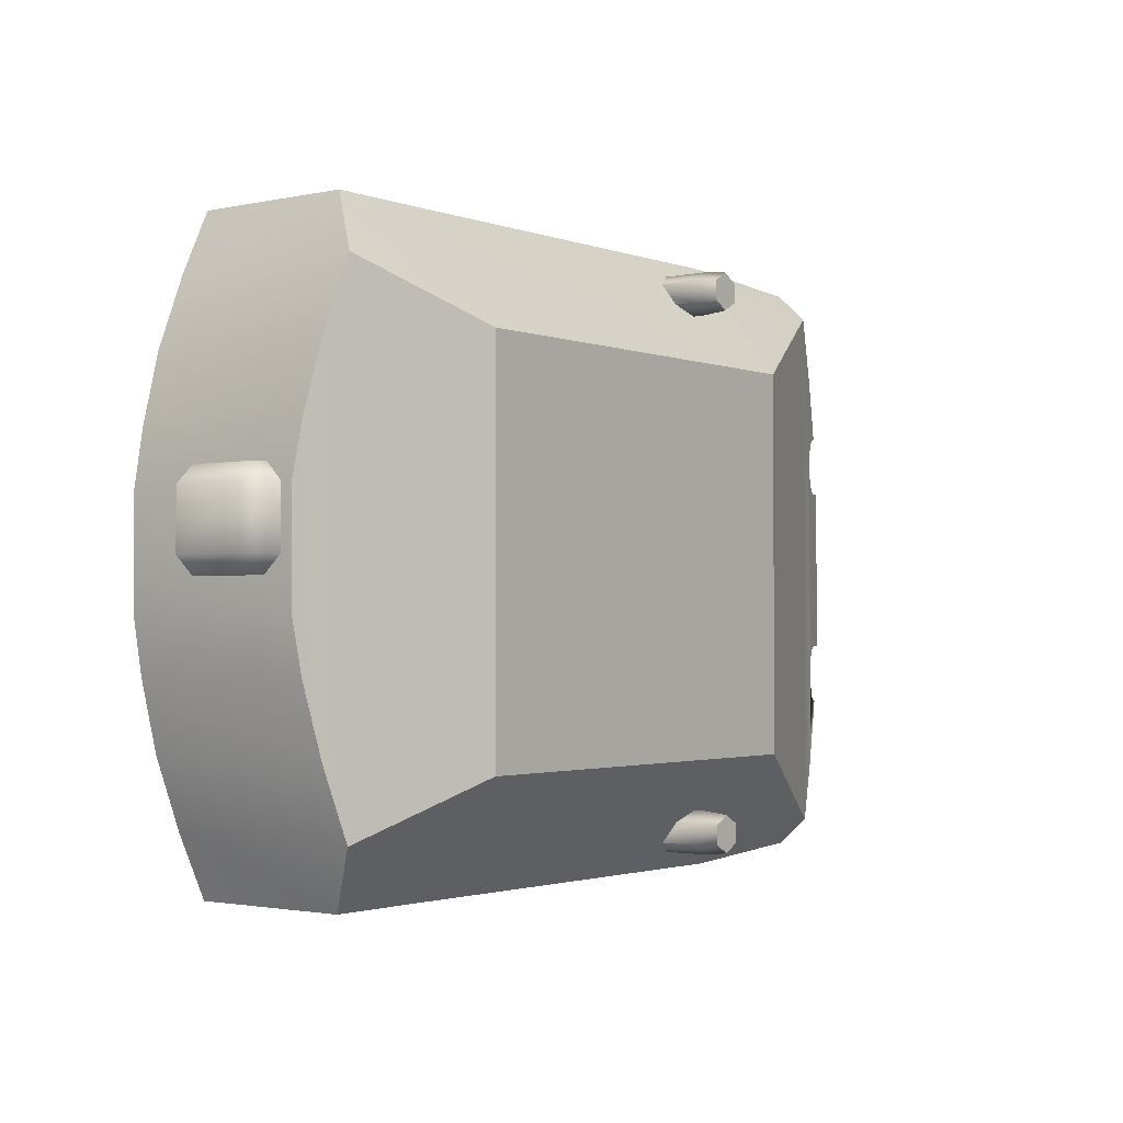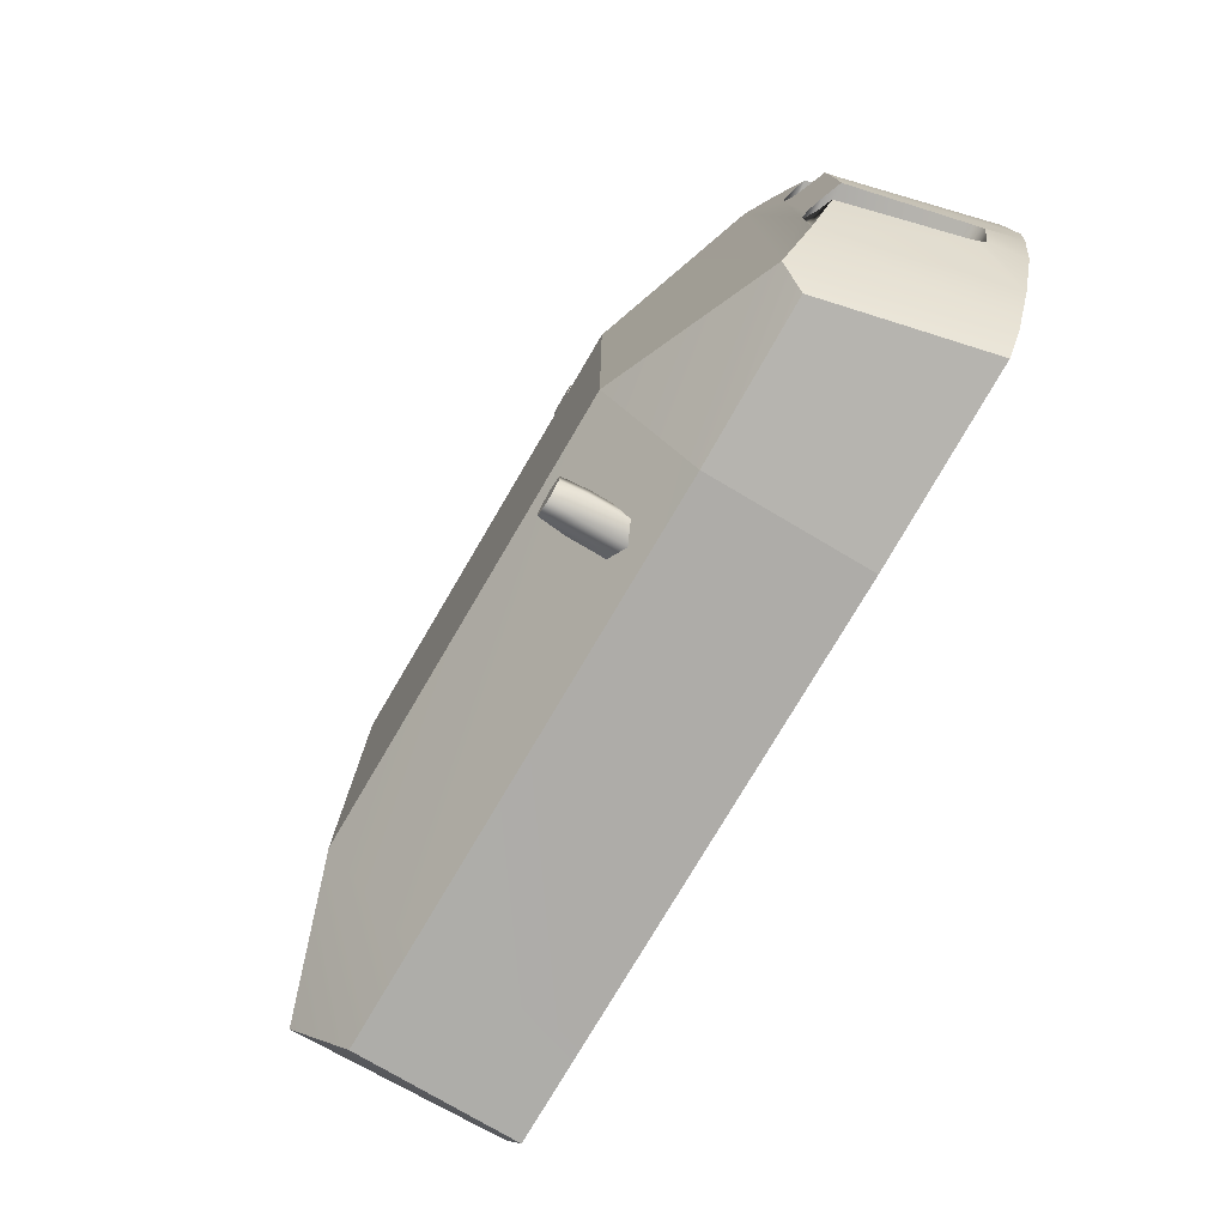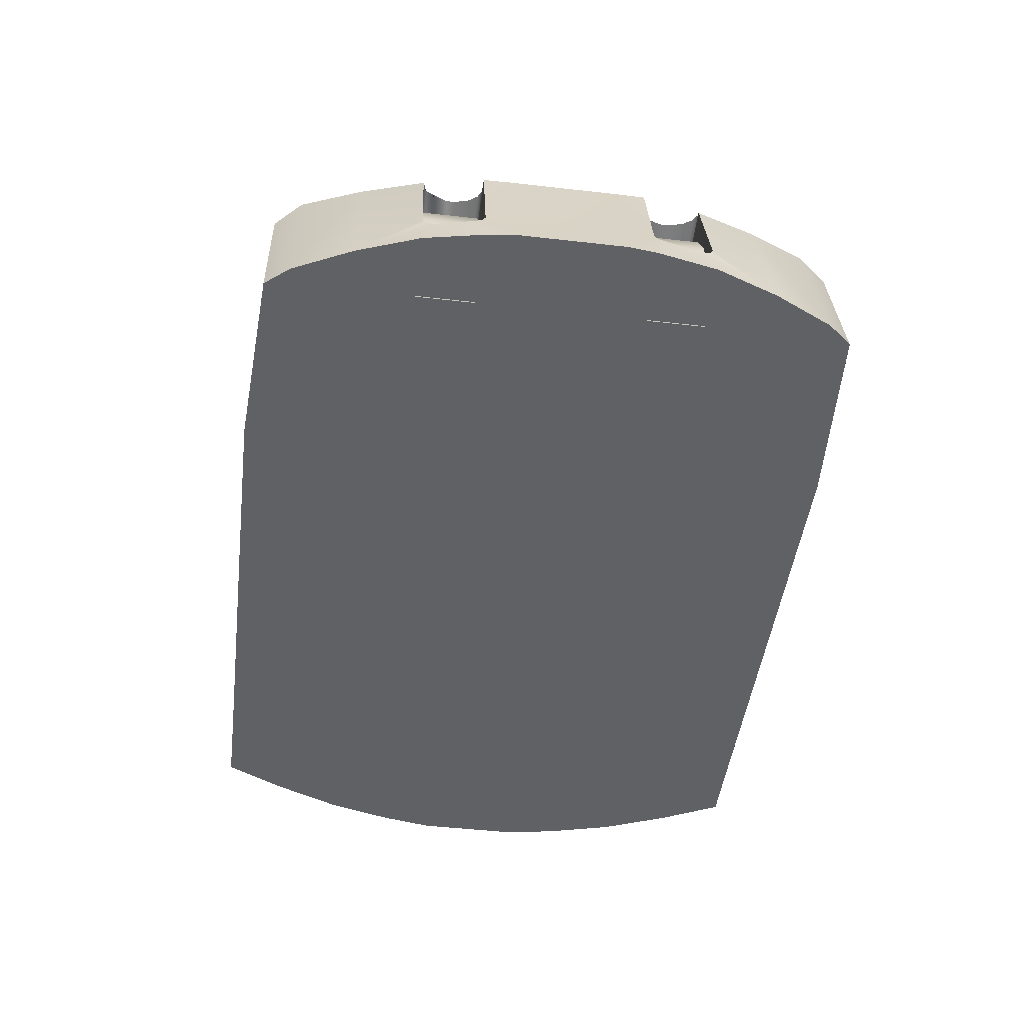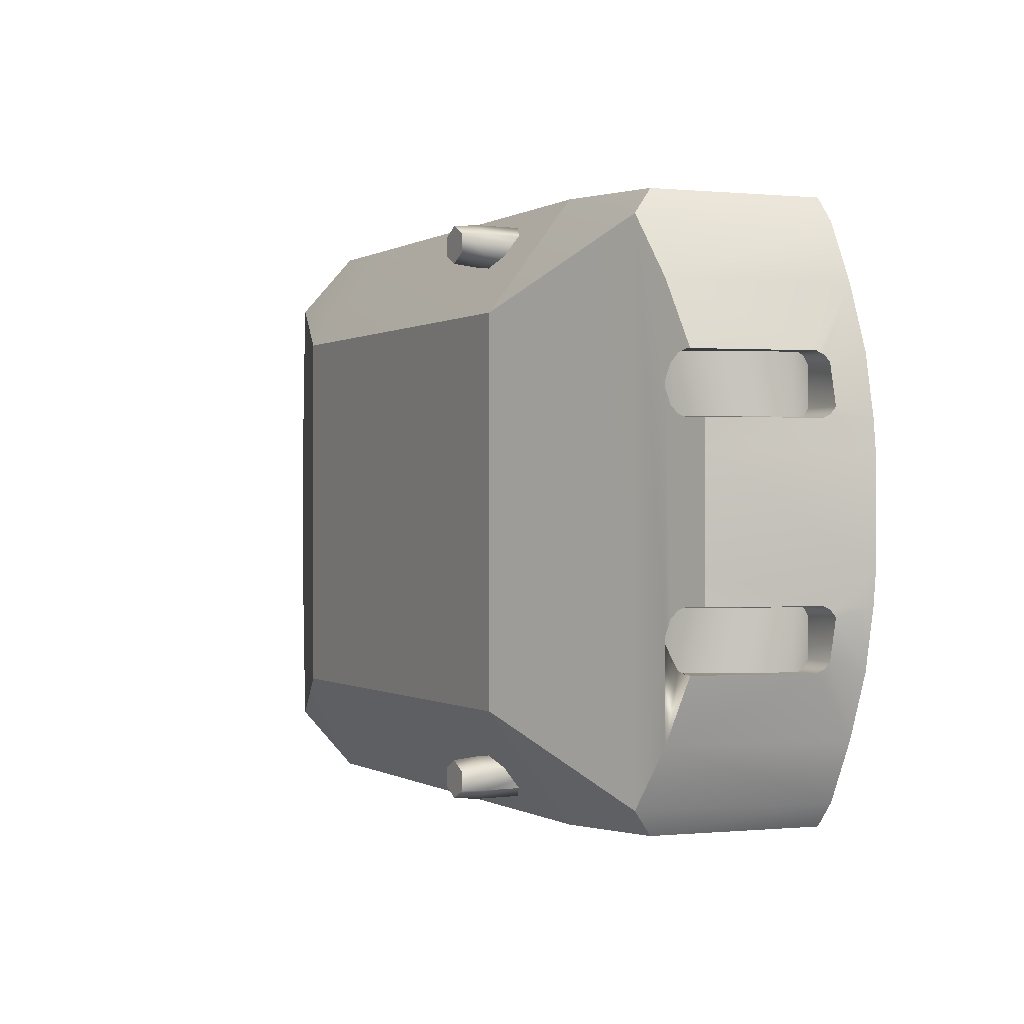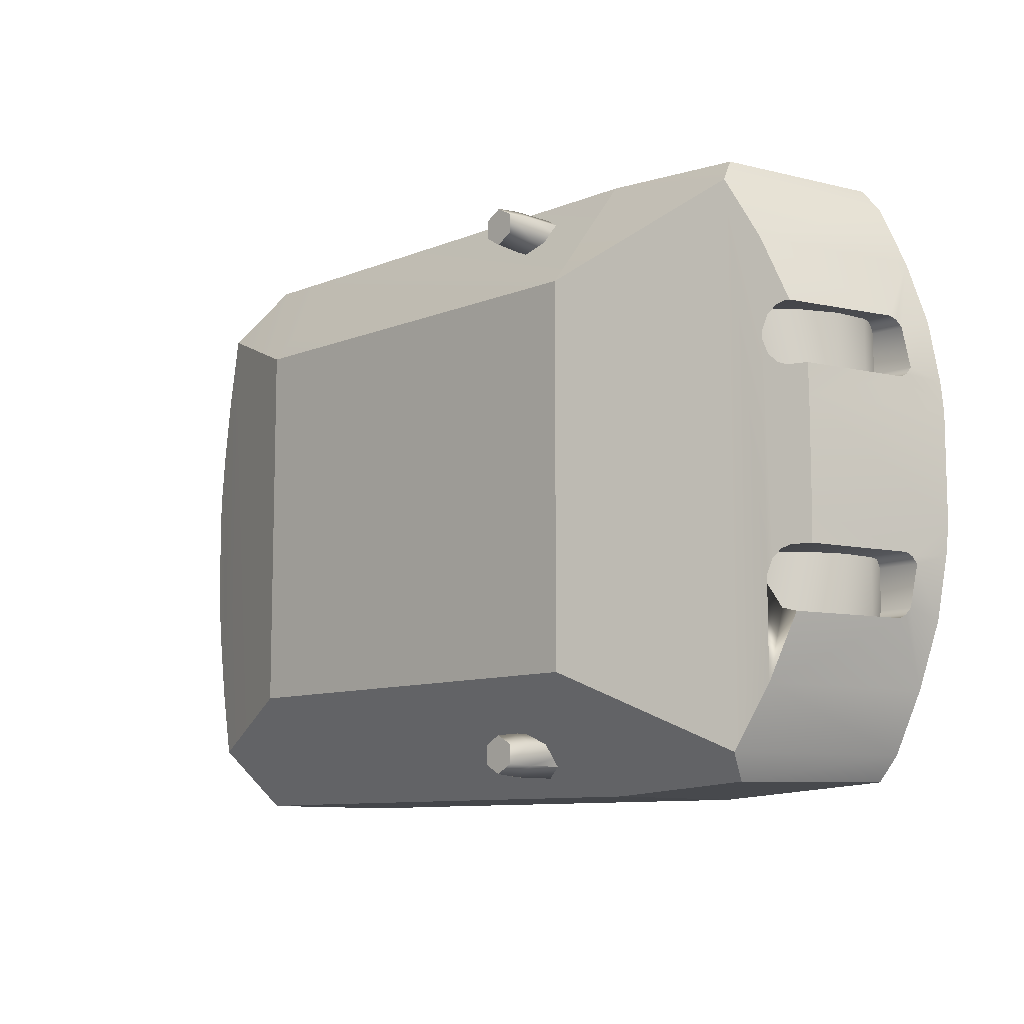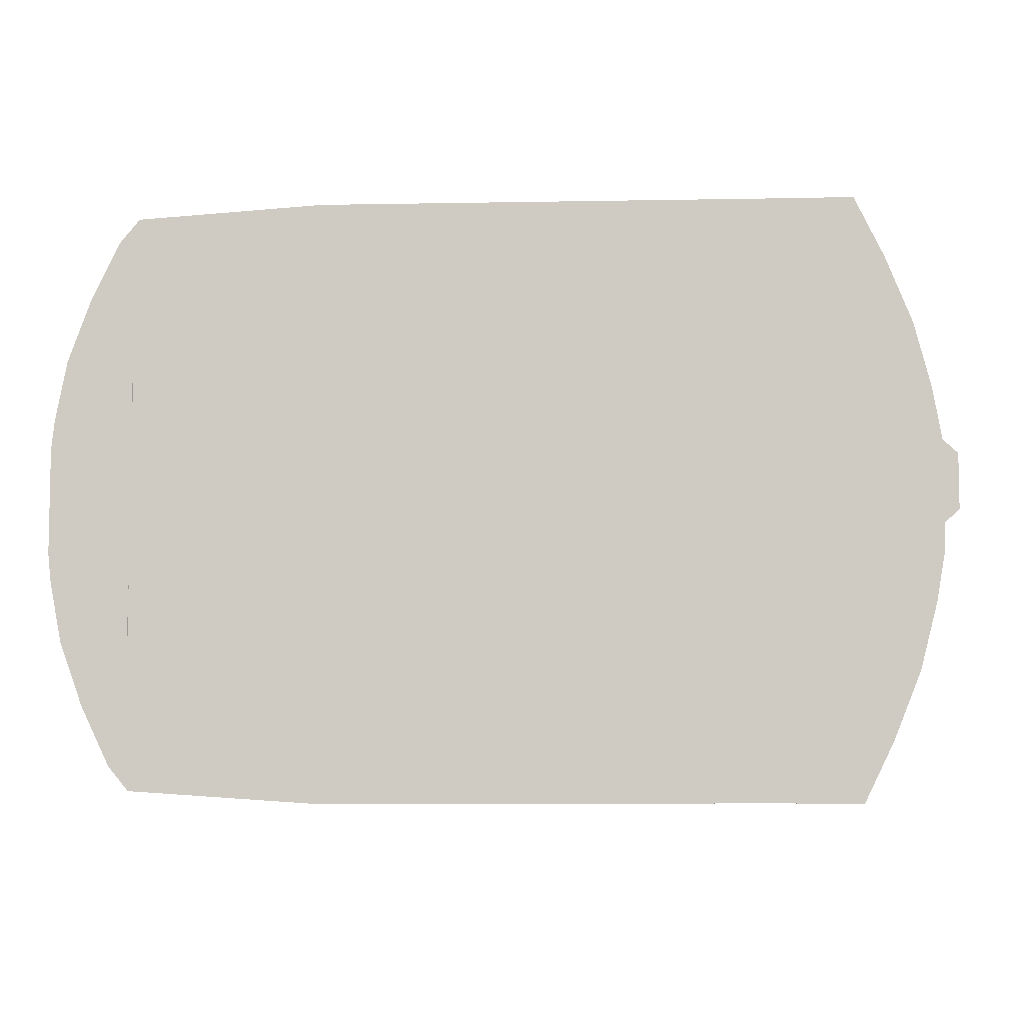
<metadata>
{"format":"obj","ext":"obj","renderer":"f3d","projection":"perspective","resolution":1024,"background":"white","views":[{"elev":-1.8,"azim":-52.6,"up":"+Y"},{"elev":-77.1,"azim":59.5,"up":"+Y"},{"elev":-47.9,"azim":82.7,"up":"+Z"},{"elev":0.0,"azim":62.3,"up":"+Y"},{"elev":-9.6,"azim":46.2,"up":"+Y"},{"elev":-6.6,"azim":-176.3,"up":"+Y"}]}
</metadata>
<code>
v 13.83 5.787 1.667
v 13.83 5.787 1.667
v 13.83 4.213 1.667
v 13.83 4.213 1.667
v 13.78 6.231 1.667
v 13.78 6.231 1.667
v 13.78 3.769 1.667
v 13.78 3.769 1.667
v 13.65 6.383 2.181
v 13.65 6.383 2.181
v 13.65 3.617 2.181
v 13.65 3.617 2.181
v 13.63 6.282 2.258
v 13.63 6.282 2.258
v 13.63 3.718 2.258
v 13.63 3.718 2.258
v 13.61 6.231 2.356
v 13.61 6.231 2.356
v 13.61 3.769 2.356
v 13.61 3.769 2.356
v 13.61 7.128 1.667
v 13.61 7.128 1.667
v 13.61 2.872 1.667
v 13.61 2.872 1.667
v 13.52 6.976 2.181
v 13.52 6.976 2.181
v 13.52 3.024 2.181
v 13.52 3.024 2.181
v 13.49 7.076 2.258
v 13.49 7.076 2.258
v 13.49 2.924 2.258
v 13.49 2.924 2.258
v 13.46 7.128 2.358
v 13.46 7.128 2.358
v 13.46 2.872 2.358
v 13.46 2.872 2.358
v 13.27 8.059 1.667
v 13.27 8.059 1.667
v 13.27 1.941 1.667
v 13.27 1.941 1.667
v 13.24 5.787 3.951
v 13.24 5.787 3.951
v 13.24 4.213 3.951
v 13.24 4.213 3.951
v 13.24 6.231 3.954
v 13.24 6.231 3.954
v 13.24 6.231 3.954
v 13.24 3.769 3.954
v 13.24 3.769 3.954
v 13.24 3.769 3.954
v 13.11 7.126 2.493
v 13.11 6.263 2.493
v 13.11 3.737 2.493
v 13.11 2.874 2.493
v 13.05 7.126 3.027
v 13.05 6.263 3.027
v 13.05 3.737 3.027
v 13.05 2.874 3.027
v 13.02 7.128 4.038
v 13.02 7.128 4.038
v 13.02 7.128 4.038
v 13.02 2.872 4.038
v 13.02 2.872 4.038
v 13.02 2.872 4.038
v 12.99 7.126 2.018
v 12.99 6.263 2.018
v 12.99 3.737 2.018
v 12.99 2.874 2.018
v 12.96 7.128 4.061
v 12.96 7.128 4.061
v 12.96 6.231 4.061
v 12.96 6.231 4.061
v 12.96 3.769 4.061
v 12.96 3.769 4.061
v 12.96 2.872 4.061
v 12.85 8.947 1.667
v 12.85 8.947 1.667
v 12.85 1.053 1.667
v 12.85 1.053 1.667
v 12.83 6.283 4.109
v 12.83 6.283 4.109
v 12.83 3.717 4.109
v 12.83 3.717 4.109
v 12.83 7.076 4.109
v 12.83 7.076 4.109
v 12.83 2.924 4.109
v 12.81 7.126 3.538
v 12.81 6.263 3.538
v 12.81 3.737 3.538
v 12.81 2.874 3.538
v 12.72 6.407 4.153
v 12.72 6.407 4.153
v 12.72 3.593 4.153
v 12.72 3.593 4.153
v 12.72 6.951 4.153
v 12.72 6.951 4.153
v 12.72 3.049 4.153
v 12.64 8.068 4.182
v 12.64 8.068 4.182
v 12.64 6.741 4.182
v 12.64 6.741 4.182
v 12.64 6.618 4.182
v 12.64 6.618 4.182
v 12.64 3.382 4.182
v 12.64 3.382 4.182
v 12.64 3.259 4.182
v 12.64 1.932 4.182
v 12.64 1.932 4.182
v 12.6 7.126 1.659
v 12.6 6.263 1.659
v 12.6 3.737 1.659
v 12.6 2.874 1.659
v 12.55 9.311 1.667
v 12.55 9.311 1.667
v 12.55 9.311 1.667
v 12.55 0.6894 1.667
v 12.55 0.6894 1.667
v 12.55 0.6894 1.667
v 12.43 7.126 3.949
v 12.43 6.263 3.949
v 12.43 3.737 3.949
v 12.43 2.874 3.949
v 12.17 8.967 4.364
v 12.17 8.967 4.364
v 12.17 8.967 4.364
v 12.17 1.033 4.364
v 12.17 1.033 4.364
v 12.17 1.033 4.364
v 12 9.346 4.018
v 12 9.346 4.018
v 12 9.346 4.018
v 12 0.6536 4.018
v 12 0.6536 4.018
v 12 0.6536 4.018
v 11.97 7.126 4.196
v 11.97 6.263 4.196
v 11.97 3.737 4.196
v 11.97 2.874 4.196
v 11.57 6.383 2.213
v 11.57 3.617 2.213
v 11.57 6.282 2.282
v 11.57 3.718 2.282
v 11.57 6.231 2.37
v 11.57 3.769 2.37
v 11.57 6.976 2.213
v 11.57 3.024 2.213
v 11.56 7.076 2.282
v 11.56 2.924 2.282
v 11.56 7.128 2.37
v 11.56 2.872 2.37
v 11.56 6.231 3.763
v 11.56 3.769 3.763
v 11.56 7.128 3.839
v 11.56 2.872 3.839
v 11.56 7.128 3.858
v 11.56 6.231 3.858
v 11.56 3.769 3.858
v 11.56 2.872 3.858
v 11.56 7.076 3.9
v 11.56 6.283 3.9
v 11.56 3.717 3.9
v 11.56 2.924 3.9
v 11.56 6.951 3.939
v 11.56 6.407 3.939
v 11.56 3.593 3.939
v 11.56 3.049 3.939
v 11.56 6.741 3.964
v 11.56 6.618 3.964
v 11.56 3.382 3.964
v 11.56 3.259 3.964
v 11.54 7.126 4.247
v 11.54 6.263 4.247
v 11.54 3.737 4.247
v 11.54 2.874 4.247
v 9.77 7.808 5.303
v 9.77 7.808 5.303
v 9.77 7.808 5.303
v 9.77 7.808 5.303
v 9.77 2.192 5.303
v 9.77 2.192 5.303
v 9.77 2.192 5.303
v 9.77 2.192 5.303
v 9.763 9.494 4
v 9.763 9.494 4
v 9.763 9.494 4
v 9.763 9.494 4
v 9.763 9.494 1.667
v 9.763 9.494 1.667
v 9.763 9.494 1.667
v 9.763 0.5061 4
v 9.763 0.5061 4
v 9.763 0.5061 4
v 9.763 0.5061 4
v 9.763 0.5061 1.667
v 9.763 0.5061 1.667
v 9.763 0.5061 1.667
v 8.83 9.058 4.878
v 8.83 9.058 3.617
v 8.83 9.058 3.617
v 8.83 8.745 4.878
v 8.83 8.745 3.617
v 8.83 1.255 4.878
v 8.83 1.255 3.617
v 8.83 1.255 3.617
v 8.83 0.9418 4.878
v 8.83 0.9418 3.617
v 8.83 0.9418 3.617
v 8.798 9.04 5.258
v 8.798 9.04 5.258
v 8.798 8.763 5.258
v 8.798 8.763 5.258
v 8.798 1.237 5.258
v 8.798 1.237 5.258
v 8.798 0.9601 5.258
v 8.798 0.9601 5.258
v 8.558 9.178 5.258
v 8.558 9.178 5.258
v 8.558 0.8216 5.258
v 8.558 0.8216 5.258
v 8.558 9.215 4.878
v 8.558 9.215 3.617
v 8.558 8.588 4.878
v 8.558 8.588 3.617
v 8.558 8.588 3.617
v 8.558 1.412 4.878
v 8.558 1.412 3.617
v 8.558 0.785 4.878
v 8.558 0.785 3.617
v 8.554 8.627 5.258
v 8.554 8.627 5.258
v 8.554 1.373 5.258
v 8.554 1.373 5.258
v 8.318 9.04 5.258
v 8.318 9.04 5.258
v 8.318 8.763 5.258
v 8.318 8.763 5.258
v 8.318 1.237 5.258
v 8.318 1.237 5.258
v 8.318 0.9601 5.258
v 8.318 0.9601 5.258
v 8.286 9.058 4.878
v 8.286 9.058 3.617
v 8.286 9.058 3.617
v 8.286 8.745 4.878
v 8.286 8.745 3.617
v 8.286 8.745 3.617
v 8.286 1.255 4.878
v 8.286 1.255 3.617
v 8.286 1.255 3.617
v 8.286 0.9418 4.878
v 8.286 0.9418 3.617
v 8.286 0.9418 3.617
v 3.249 9.476 4
v 3.249 9.476 4
v 3.249 9.476 1.667
v 3.249 9.476 1.667
v 3.249 0.5241 4
v 3.249 0.5241 4
v 3.249 0.5241 1.667
v 3.249 0.5241 1.667
v 3.246 7.808 5.304
v 3.246 7.808 5.304
v 3.246 7.808 5.304
v 3.246 2.192 5.304
v 3.246 2.192 5.304
v 3.246 2.192 5.304
v 1.772 9.476 4
v 1.772 9.476 4
v 1.772 9.476 4
v 1.772 9.476 1.667
v 1.772 9.476 1.667
v 1.772 9.476 1.667
v 1.772 0.5241 4
v 1.772 0.5241 4
v 1.772 0.5241 4
v 1.772 0.5241 1.667
v 1.772 0.5241 1.667
v 1.772 0.5241 1.667
v 1.333 8.573 1.667
v 1.333 8.573 1.667
v 1.333 1.427 1.667
v 1.333 1.427 1.667
v 1.261 8.573 4.647
v 1.261 8.573 4.647
v 1.261 8.573 4.647
v 1.261 1.427 4.647
v 1.261 1.427 4.647
v 1.261 1.427 4.647
v 0.9313 7.566 4.537
v 0.9313 7.566 4.537
v 0.9313 2.434 4.537
v 0.9313 2.434 4.537
v 0.9311 7.566 1.667
v 0.9311 7.566 1.667
v 0.9311 2.434 1.667
v 0.9311 2.434 1.667
v 0.8125 6.033 3.948
v 0.8125 6.033 3.948
v 0.8125 6.033 2.854
v 0.8125 6.033 2.854
v 0.8125 6.033 2.854
v 0.8125 5.781 4.227
v 0.8125 5.781 4.227
v 0.8125 5.781 2.854
v 0.8125 5.781 2.854
v 0.8125 4.924 4.227
v 0.8125 4.924 4.227
v 0.8125 4.924 2.854
v 0.8125 4.924 2.854
v 0.8125 4.672 3.948
v 0.8125 4.672 3.948
v 0.8125 4.672 2.854
v 0.8125 4.672 2.854
v 0.8125 4.672 2.854
v 0.6766 6.574 4.449
v 0.6766 6.574 4.449
v 0.6766 3.426 4.449
v 0.6766 3.426 4.449
v 0.6765 6.574 1.667
v 0.6765 6.574 1.667
v 0.6765 3.426 1.667
v 0.6765 3.426 1.667
v 0.54 5.787 4.405
v 0.54 5.787 4.405
v 0.54 4.213 4.405
v 0.54 4.213 4.405
v 0.5399 5.787 1.667
v 0.5399 5.787 1.667
v 0.5399 4.213 1.667
v 0.5399 4.213 1.667
v 0.4157 6.033 3.948
v 0.4157 6.033 2.854
v 0.4157 6.033 2.854
v 0.4157 4.672 3.948
v 0.4157 4.672 2.854
v 0.4157 4.672 2.854
v 0.4157 5.781 4.227
v 0.4156 4.924 4.227
v 0.1423 5.781 3.948
v 0.1423 5.781 2.854
v 0.1423 5.781 2.854
v 0.1423 4.924 3.948
v 0.1423 4.924 2.854
v 0.1423 4.924 2.854
f 15 3 19
f 317 315 323 325
f 291 289 315 317
f 287 284 289 291
f 293 295 321 319
f 279 281 295 293
f 271 277 281 279
f 255 259 277 271
f 188 195 259 255
f 115 118 195 188
f 2 4 8 6
f 6 8 24 22
f 22 24 40 38
f 38 40 79 77
f 77 79 118 115
f 25 21 37 29
f 33 98 59
f 107 35 62
f 35 107 39 31
f 1 13 17
f 15 11 7 3
f 13 1 5 9
f 71 42 46
f 44 42 71 73
f 86 97 106 108
f 69 60 99 84
f 95 84 99 100
f 100 99 124 102
f 104 102 124 127
f 93 91 102 104
f 82 80 91 93
f 73 71 80 82
f 44 73 49
f 63 75 86 108
f 127 124 175 179
f 148 32 28 146
f 146 28 12 140
f 140 12 16 142
f 142 16 20 144
f 144 20 50 152
f 152 50 74 157
f 157 74 83 161
f 161 83 94 165
f 165 94 105 169
f 169 105 106 170
f 170 106 97 166
f 166 97 86 162
f 162 86 75 158
f 158 75 64 154
f 154 64 36 150
f 150 36 32 148
f 11 27 23 7
f 3 1 41 43
f 107 126 78 39
f 78 126 132 116
f 128 180 191 134
f 330 322 318 326
f 296 282 288 292
f 322 296 292 318
f 282 278 275 288
f 265 286 274 257
f 266 263 284 287
f 276 260 258 273
f 257 192 182 265
f 181 177 261 264
f 260 196 193 258
f 190 194 117 133
f 326 324 328 330
f 108 106 104 127
f 27 31 39 23
f 19 3 43 48
f 147 145 26 30
f 145 139 10 26
f 139 141 14 10
f 141 143 18 14
f 143 151 47 18
f 151 156 72 47
f 156 160 81 72
f 160 164 92 81
f 164 168 103 92
f 168 167 101 103
f 167 163 96 101
f 163 159 85 96
f 159 155 70 85
f 155 153 61 70
f 153 149 34 61
f 149 147 30 34
f 9 5 21 25
f 98 37 76 123
f 76 113 129 123
f 125 131 184 176
f 328 324 316 320
f 294 290 285 280
f 320 316 290 294
f 280 285 269 272
f 262 253 268 283
f 270 267 254 256
f 253 262 178 185
f 256 254 186 189
f 183 130 114 187
f 321 329 327 319
f 33 29 37 98
f 41 1 17 45
f 137 173 174 138
f 121 137 138 122
f 89 121 122 90
f 57 89 90 58
f 53 57 58 54
f 67 53 54 68
f 111 67 68 112
f 231 219 215 213
f 239 219 231 237
f 232 225 247 238
f 238 247 250 240
f 240 250 227 218
f 218 227 205 214
f 214 205 202 212
f 212 202 225 232
f 250 251 228 227
f 227 228 207 205
f 205 206 203 202
f 202 204 226 225
f 225 226 248 247
f 247 249 252 250
f 136 135 171 172
f 120 119 135 136
f 88 87 119 120
f 56 55 87 88
f 52 51 55 56
f 66 65 51 52
f 110 109 65 66
f 229 211 209 217
f 233 235 229 217
f 230 236 244 222
f 236 234 241 244
f 234 216 220 241
f 216 208 197 220
f 208 210 200 197
f 210 230 222 200
f 241 220 221 242
f 220 197 199 221
f 197 200 201 198
f 200 222 223 201
f 222 244 245 224
f 244 241 243 246
f 334 338 342
f 339 342 338 337
f 337 331 339
f 334 336 314 311
f 333 331 298 300
f 301 305 340 332
f 305 309 343 340
f 309 313 335 343
f 339 331 333 341
f 344 342 339 341
f 336 334 342 344
f 331 337 303 298
f 337 338 307 303
f 338 334 311 307
f 304 299 297 302
f 306 308 304 302
f 310 312 308 306

</code>
